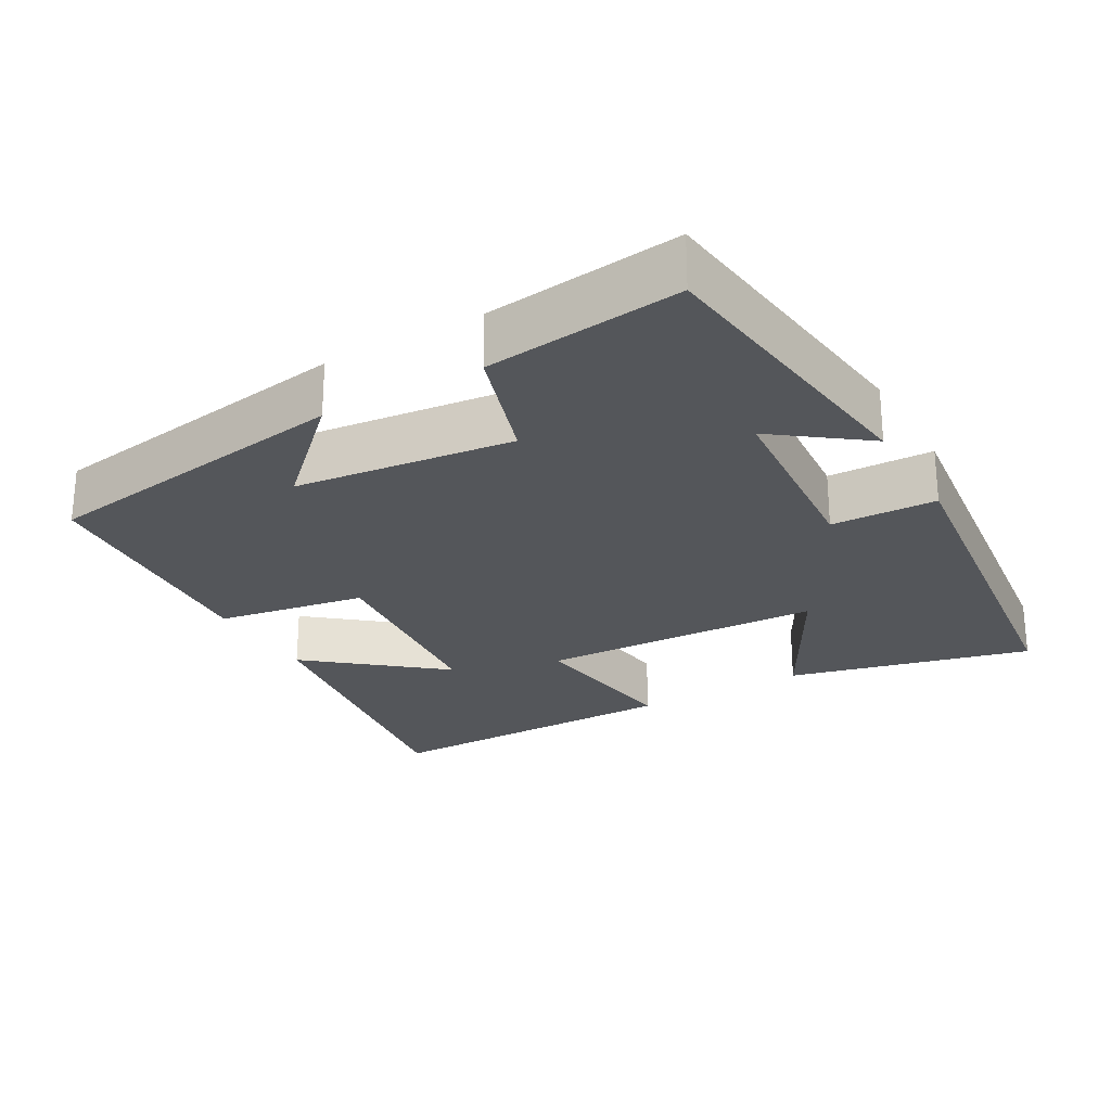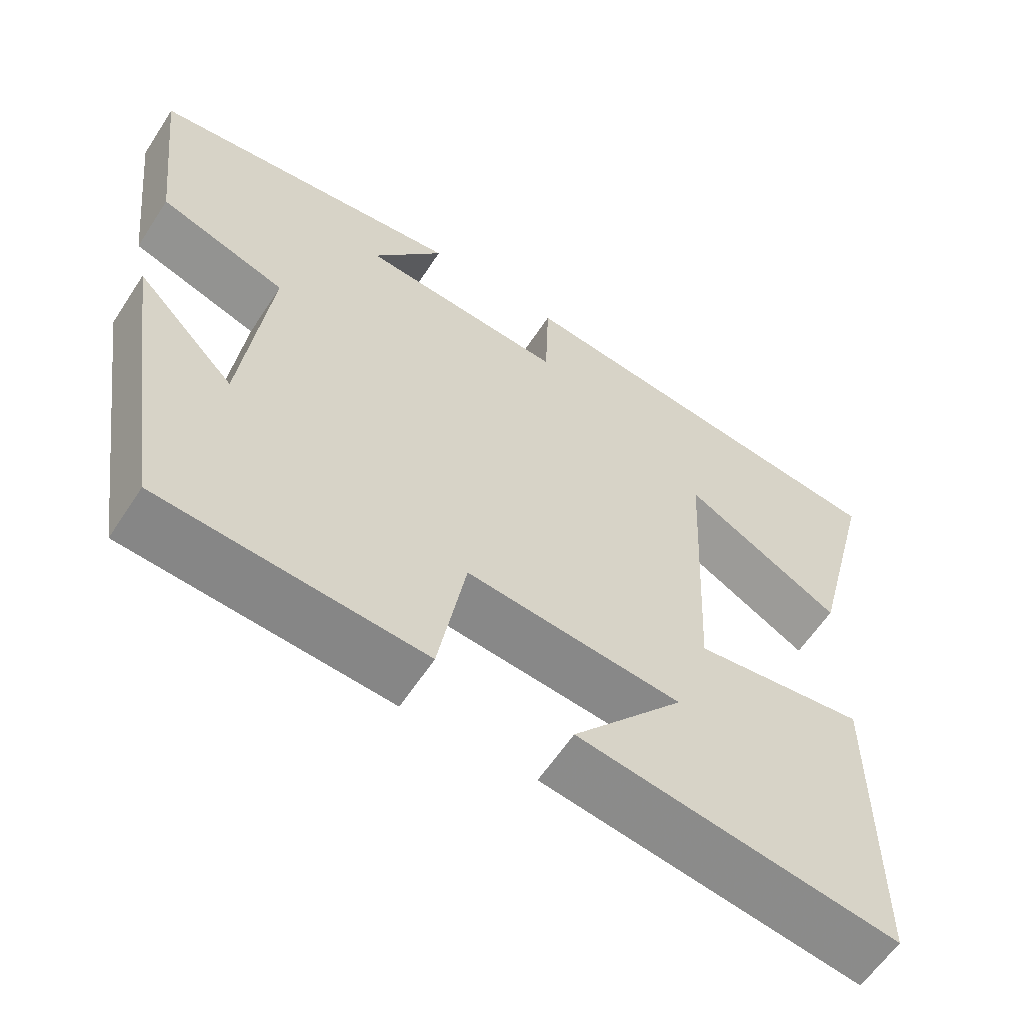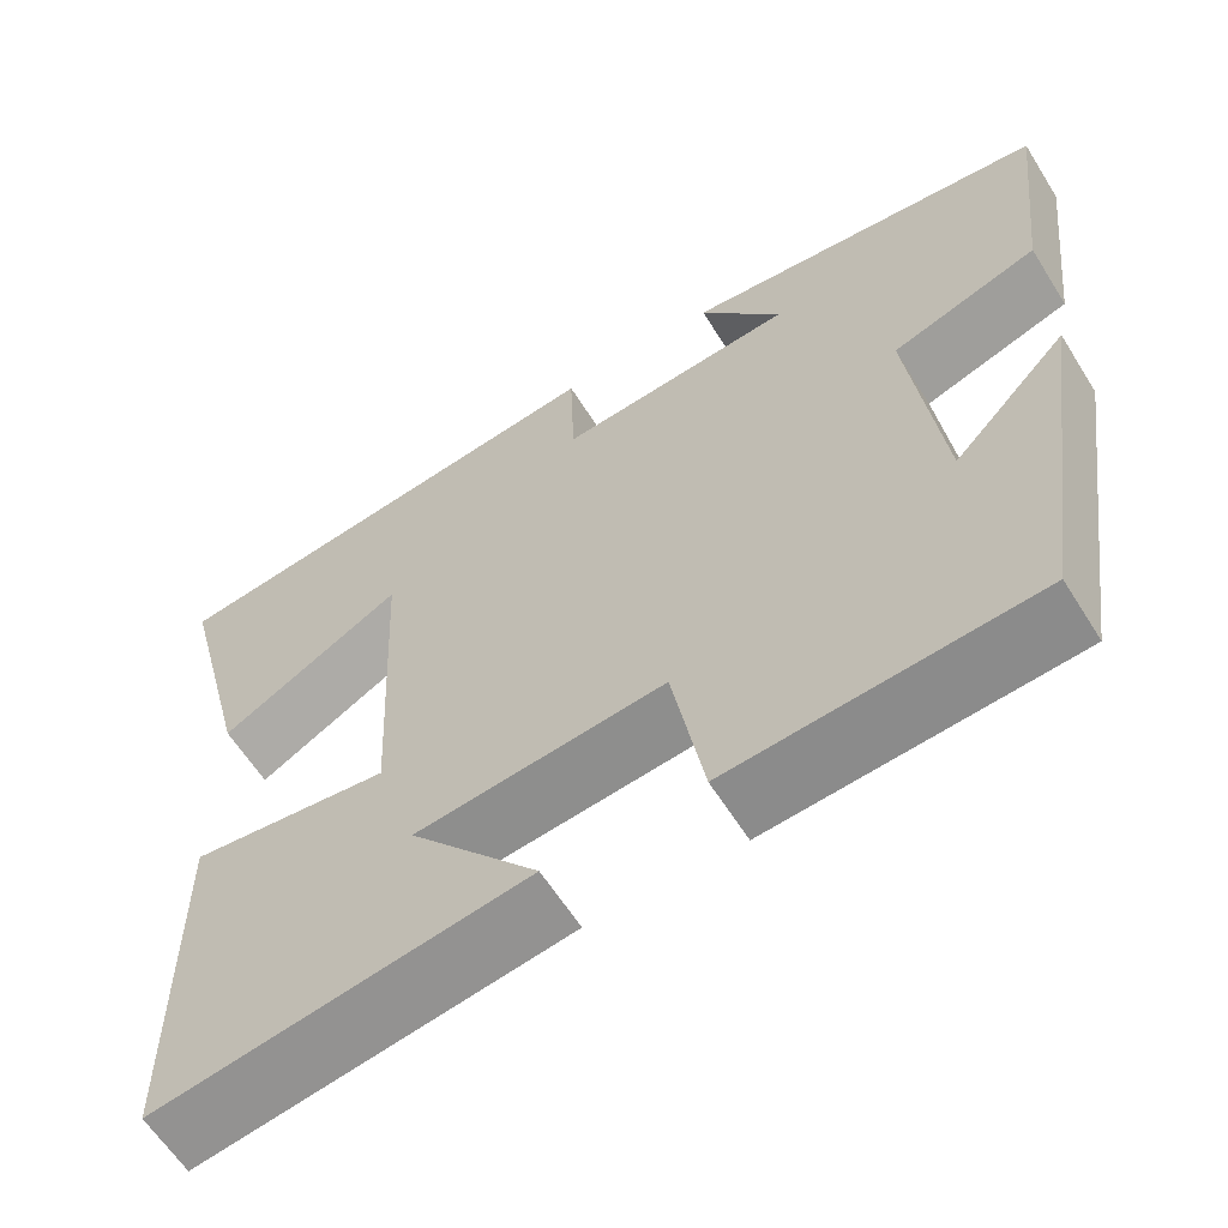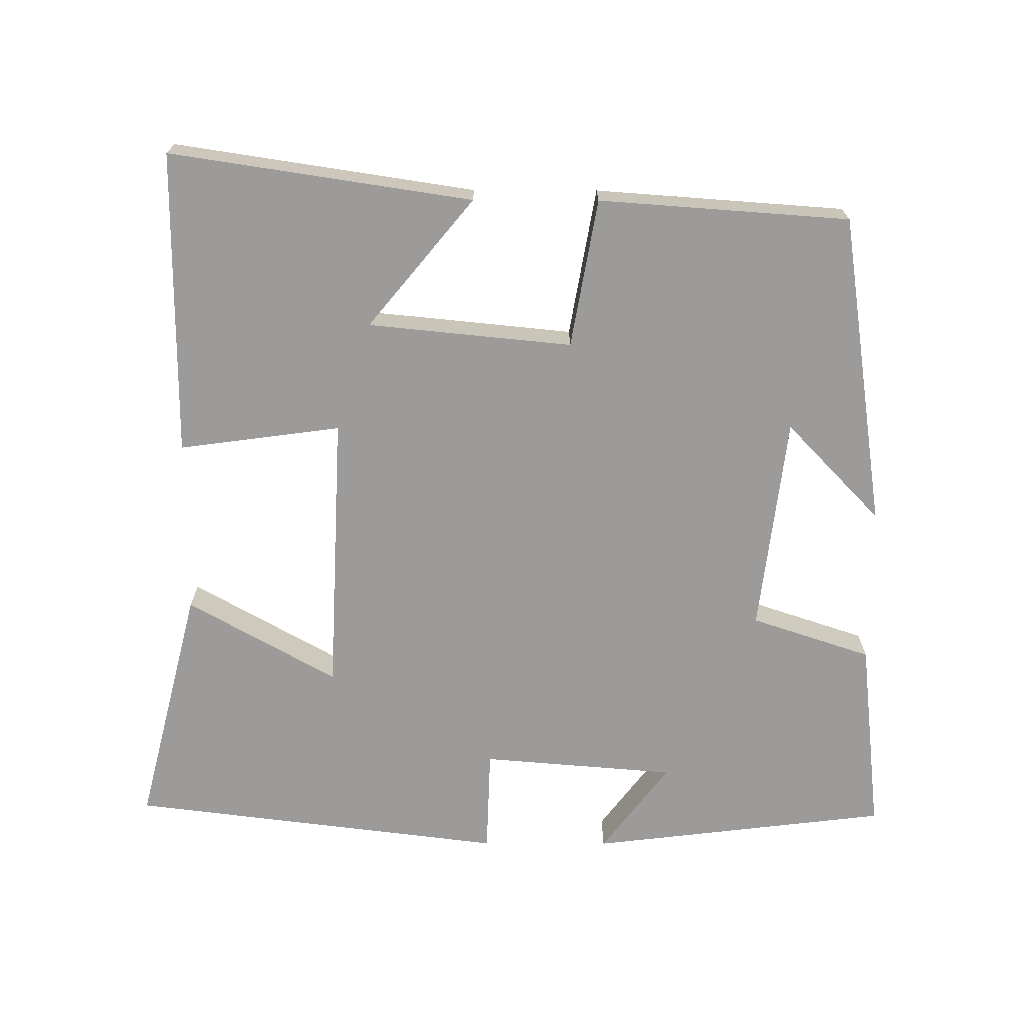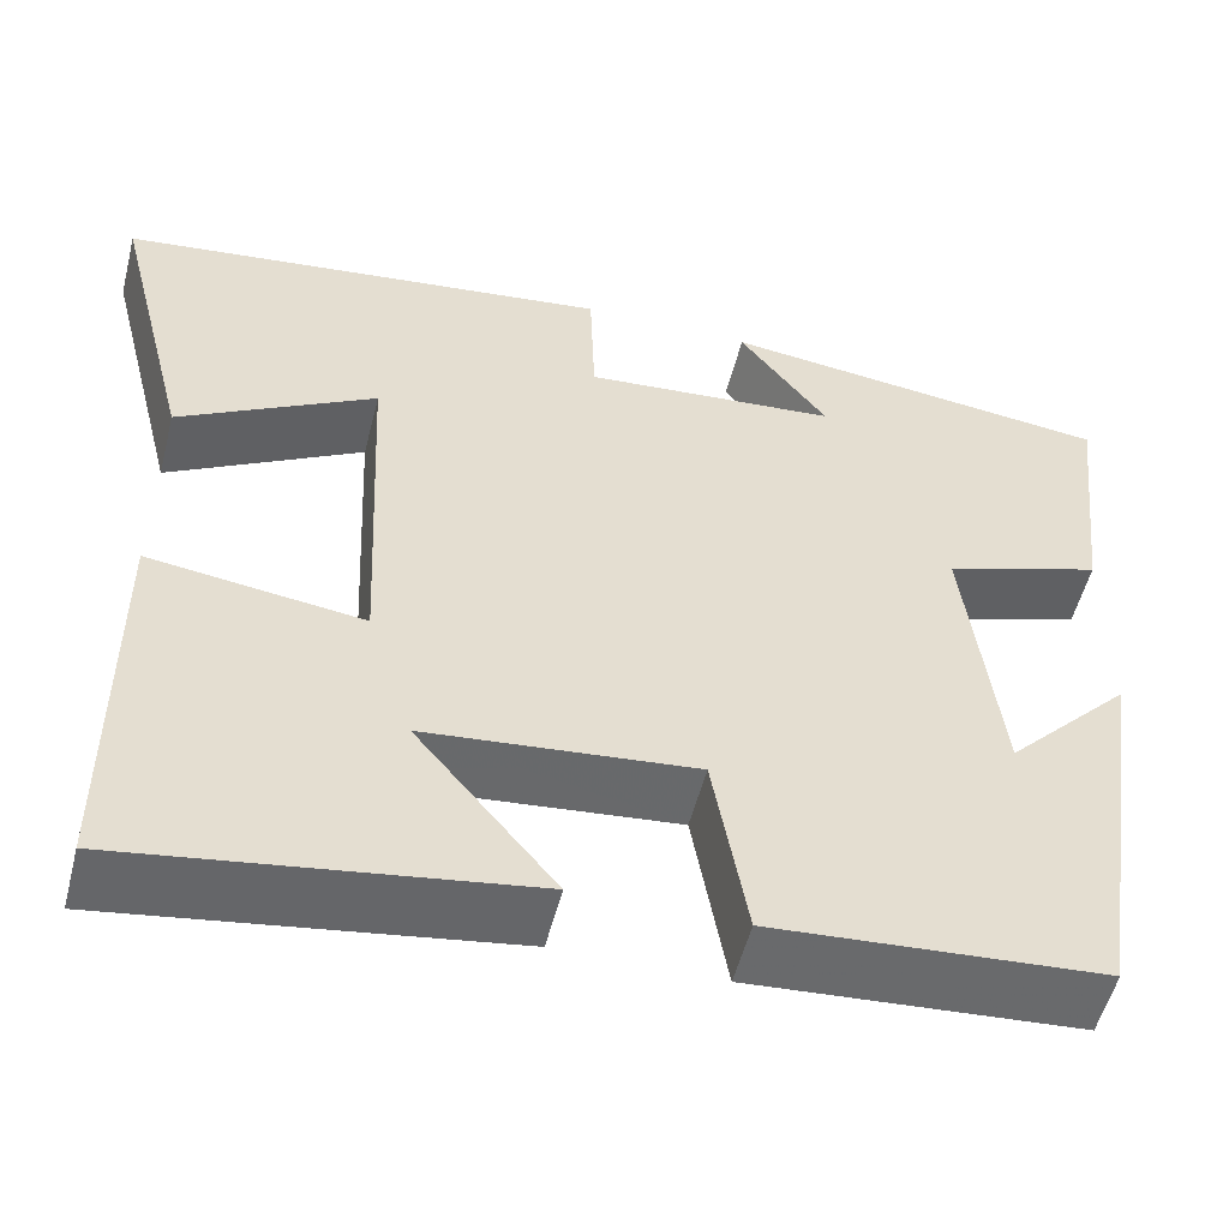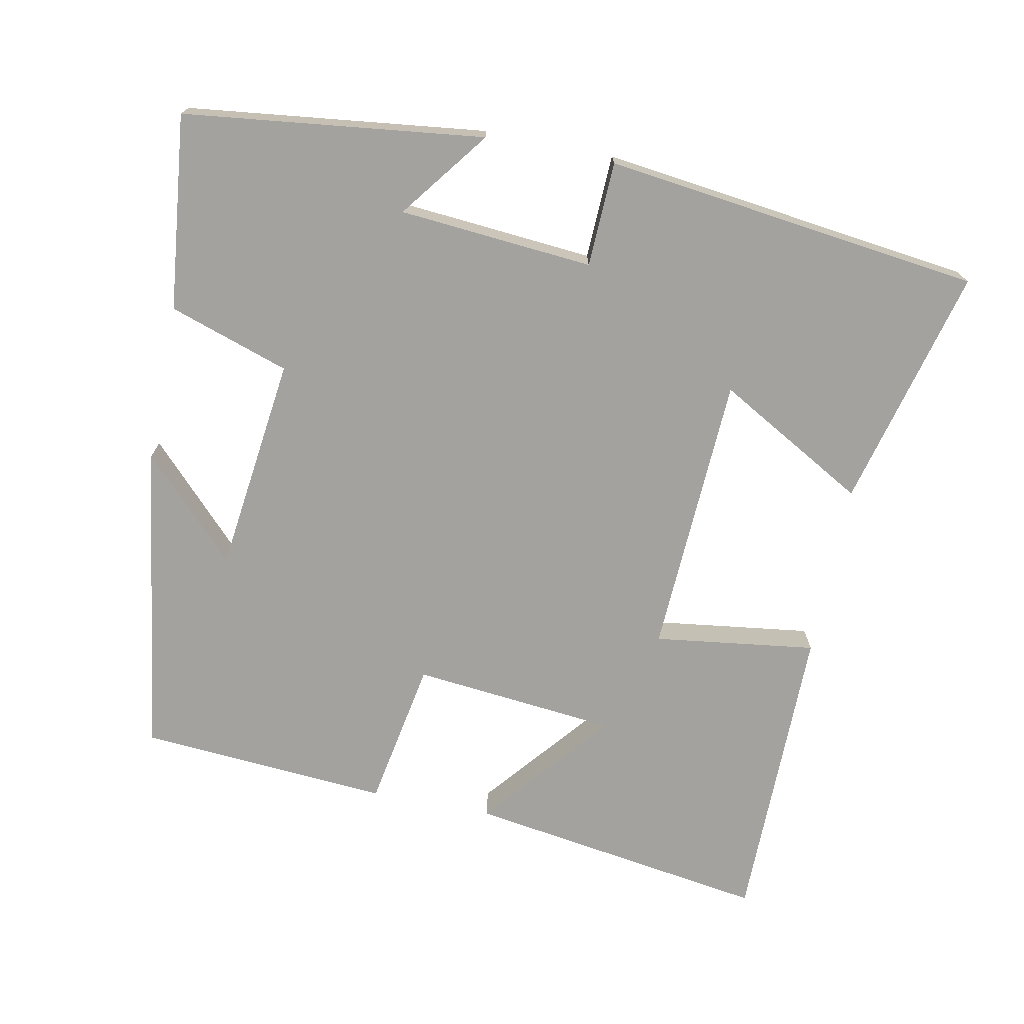
<metadata>
{"format":"obj","ext":"obj","renderer":"f3d","projection":"perspective","resolution":1024,"background":"white","views":[{"elev":-25.4,"azim":-60.0,"up":"+Y"},{"elev":-60.3,"azim":-33.0,"up":"+Z"},{"elev":-61.4,"azim":-148.0,"up":"+Z"},{"elev":-69.8,"azim":179.8,"up":"+Y"},{"elev":-53.6,"azim":165.8,"up":"+Z"},{"elev":-72.4,"azim":-11.3,"up":"+Y"}]}
</metadata>
<code>
v 0.499 0.07 -0.563
v 0.082 0.07 -0.5
v 0.228 0.07 -0.323
v -0.054 0.07 -0.295
v -0.09 0.07 -0.5
v -0.436 0.07 -0.475
v -0.5 0.07 -0.04
v -0.37 0.07 -0.175
v -0.334 0.07 0.125
v -0.5 0.07 0.18
v -0.53 0.07 0.45
v -0.116 0.07 0.5
v -0.209 0.07 0.377
v 0.059 0.07 0.355
v 0.064 0.07 0.5
v 0.584 0.07 0.436
v 0.5 0.07 0.103
v 0.294 0.07 0.219
v 0.276 0.07 -0.171
v 0.5 0.07 -0.141
v 0.499 0 -0.563
v 0.082 0 -0.5
v 0.228 0 -0.323
v -0.054 0 -0.295
v -0.09 0 -0.5
v -0.436 0 -0.475
v -0.5 0 -0.04
v -0.37 0 -0.175
v -0.334 0 0.125
v -0.5 0 0.18
v -0.53 0 0.45
v -0.116 0 0.5
v -0.209 0 0.377
v 0.059 0 0.355
v 0.064 0 0.5
v 0.584 0 0.436
v 0.5 0 0.103
v 0.294 0 0.219
v 0.276 0 -0.171
v 0.5 0 -0.141
f 19 20 1
f 16 17 18
f 15 16 18
f 14 15 18
f 13 14 18 19
f 10 11 12 13
f 9 10 13
f 8 9 13 19
f 5 6 7 8
f 4 5 8
f 3 4 8 19
f 1 2 3
f 1 3 19
f 21 40 39
f 38 37 36
f 38 36 35
f 38 35 34
f 39 38 34 33
f 33 32 31 30
f 33 30 29
f 39 33 29 28
f 28 27 26 25
f 28 25 24
f 39 28 24 23
f 23 22 21
f 39 23 21
f 1 21 22 2
f 2 22 23 3
f 3 23 24 4
f 4 24 25 5
f 5 25 26 6
f 6 26 27 7
f 7 27 28 8
f 8 28 29 9
f 9 29 30 10
f 10 30 31 11
f 11 31 32 12
f 12 32 33 13
f 13 33 34 14
f 14 34 35 15
f 15 35 36 16
f 16 36 37 17
f 17 37 38 18
f 18 38 39 19
f 19 39 40 20
f 20 40 21 1

</code>
